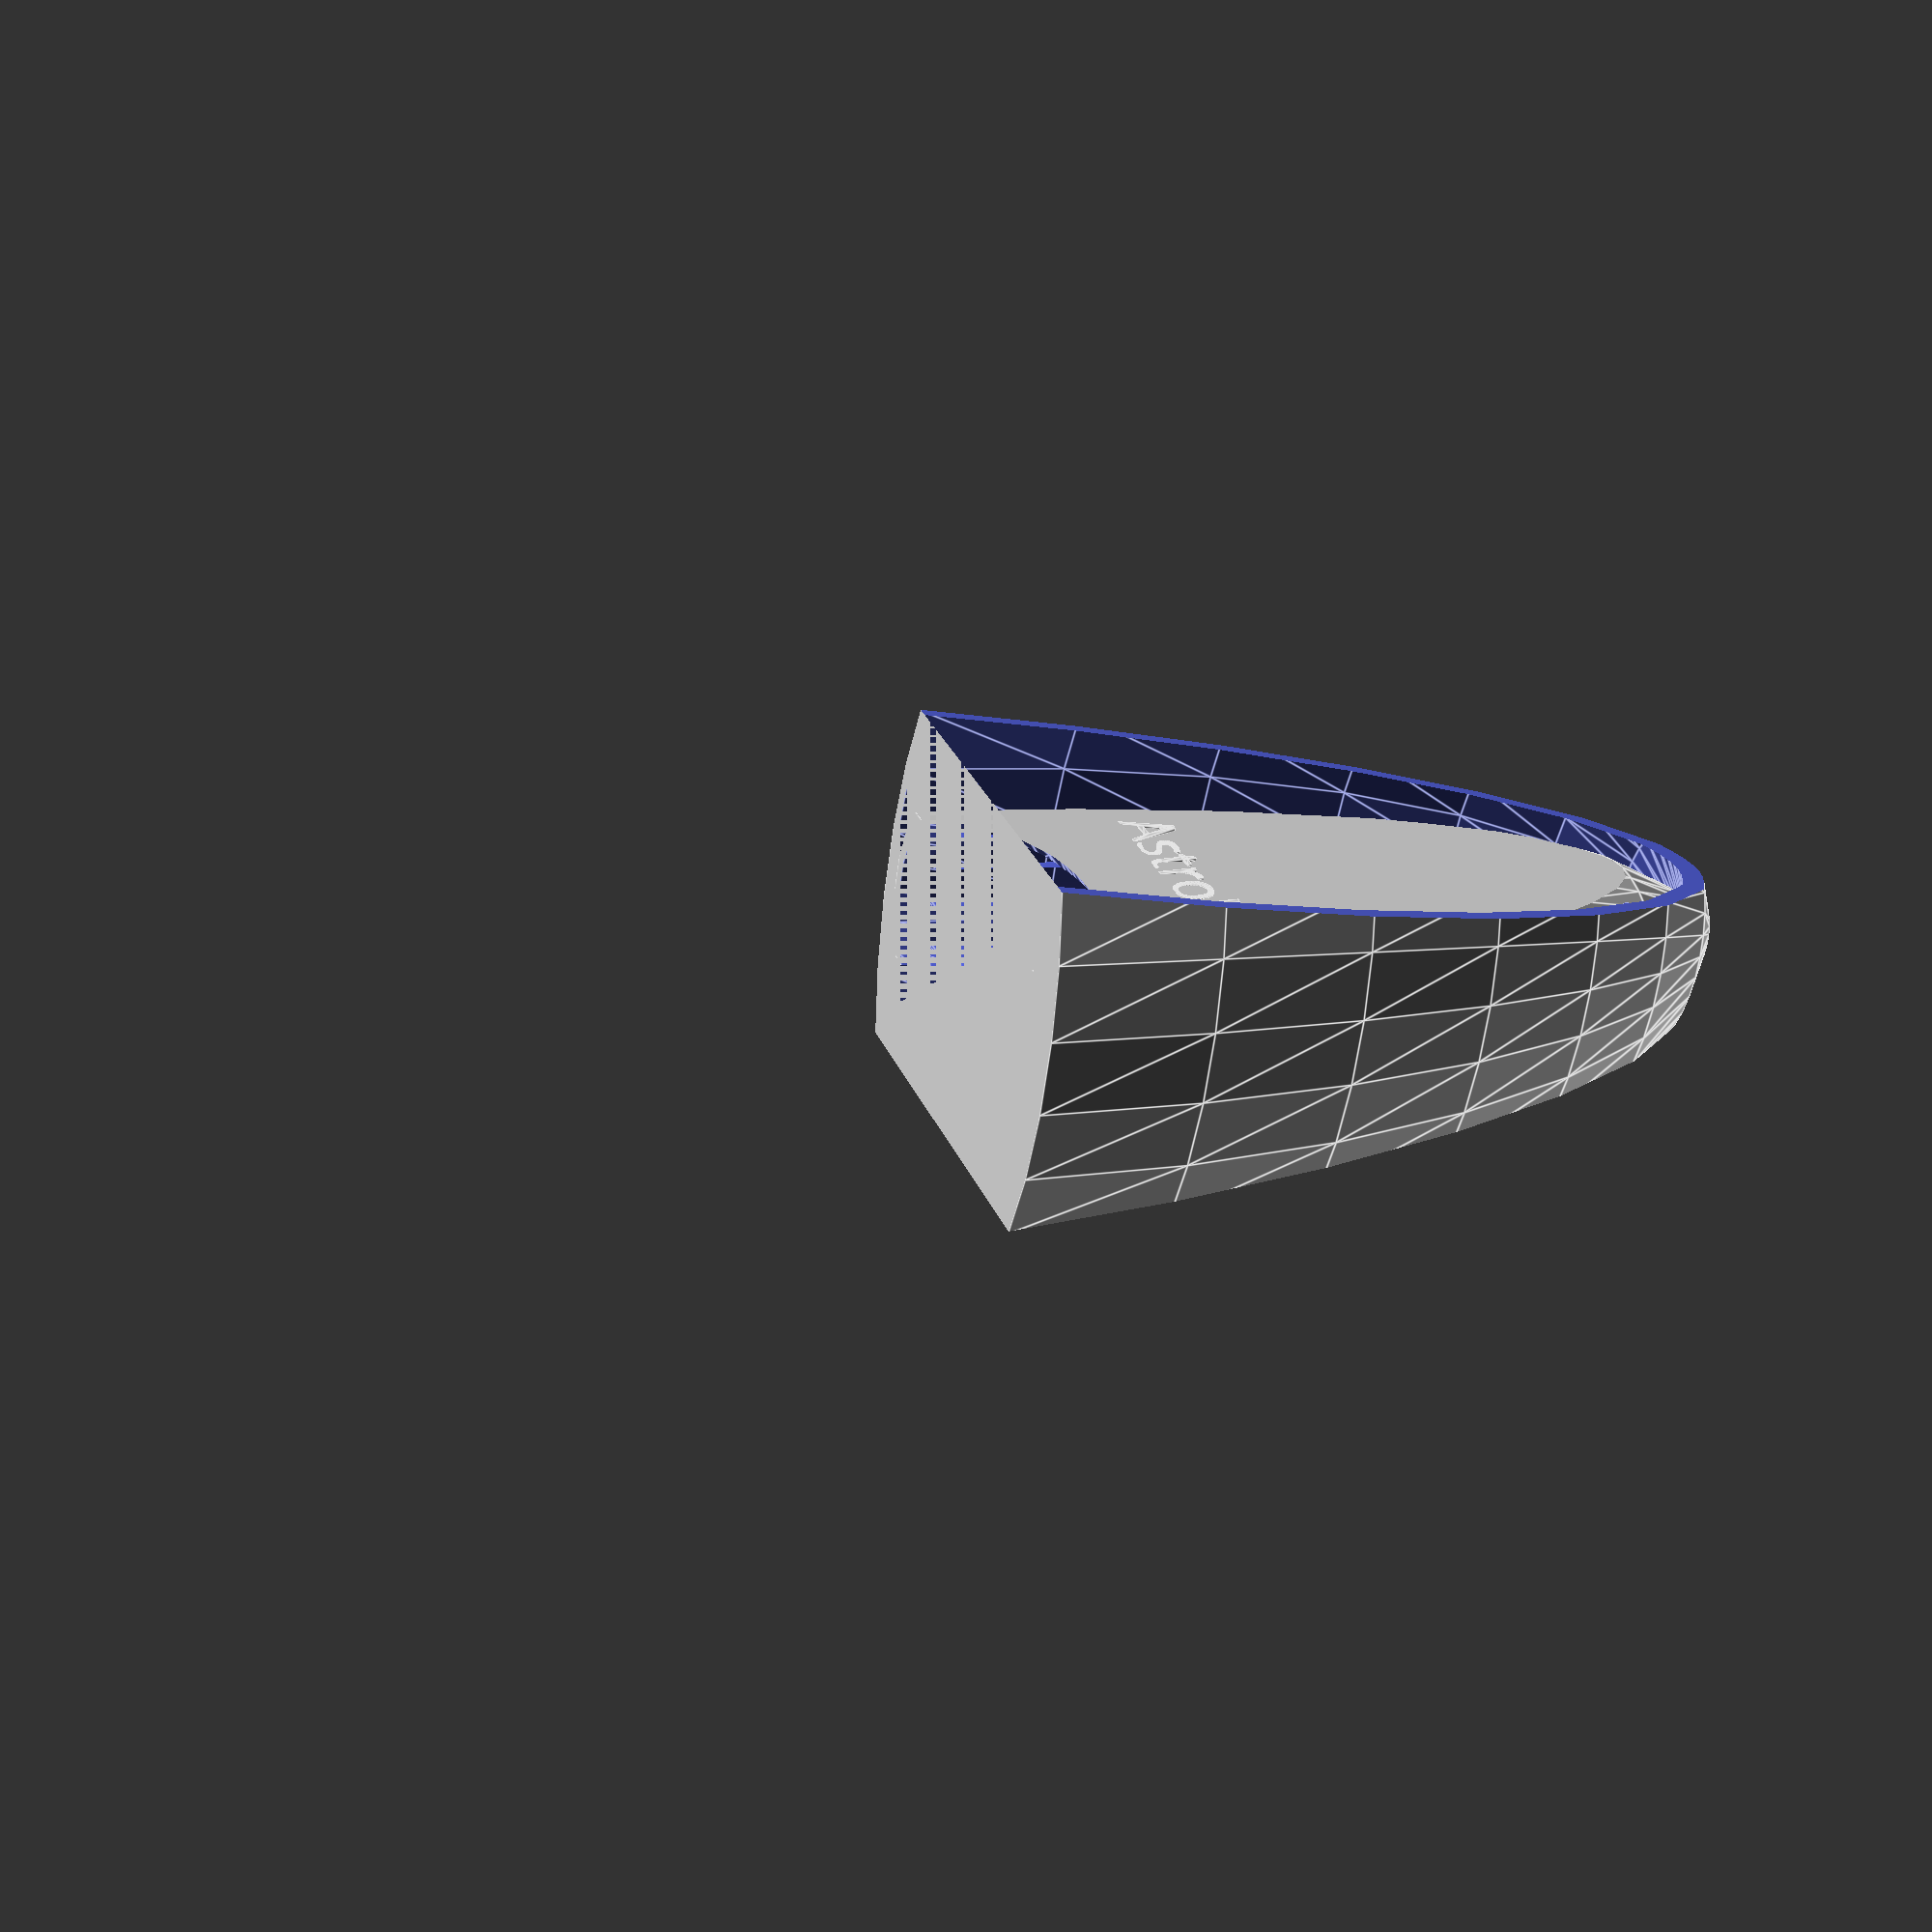
<openscad>
$fn = 30;
outer_width = 40;
outer_depth = 100;
outer_height = 200;

inner_width = 36;
inner_depth = 94;
inner_height = 194;

inner_case_ground_clearance = 35;
air_vent_lower_clearance = -25;

air_vent_width = 6;
air_vent_spacing = 4;
air_vent_cutoff_at_proportion = 0.86;

outer_width_ratio = 2.27;
outer_depth_ratio = 1.13;
outer_cutout_degrees = 7.5;

module generate_spheric_parabola(width, depth, height) {
    intersection() {
        scale([width, depth/2, height])
        sphere(r = 1, center = true);
        
        translate([-width/2,-depth/2, 0])
        cube(
            size = [width, depth, height]
        );
    }
}

module inner_housing() {
    module shell_body() {
        difference() {
            generate_spheric_parabola(outer_width, outer_depth, outer_height);
            generate_spheric_parabola(inner_width, inner_depth, inner_height);
        }
    }
    
    module shell_bottom_rounded_cutout() {
        scale([inner_width, inner_depth / 2, inner_case_ground_clearance])
            sphere(r = 1, center = true);
    }
    
    module vertical_side_air_vent() {
        curve_radius = air_vent_width / 2;
        // Vertical portion
        cube(
            size = [air_vent_width, outer_depth, inner_height * air_vent_cutoff_at_proportion - inner_case_ground_clearance - air_vent_lower_clearance]
        );
        // Rounded top
        translate([curve_radius, 0, 0]) {
            rotate([-90, 0, 0])
                cylinder(h = outer_depth, r = curve_radius);
            // Rounded bottom
            translate([0, 0, inner_height * air_vent_cutoff_at_proportion - inner_case_ground_clearance - air_vent_lower_clearance])
                rotate([-90, 0, 0])
                    cylinder(h = outer_depth, r = curve_radius);
        }
    }
    
    difference() {
        shell_body();
        
        shell_bottom_rounded_cutout();
        // Create each side air vent
        for(i = [-inner_width / 2:air_vent_width + air_vent_spacing:inner_width / 2]) {
            translate([i, -outer_depth / 2, inner_case_ground_clearance + air_vent_lower_clearance]) {
                vertical_side_air_vent();
            }
        }
    }
}


module outer_housing() {
    module cutaway_cubes() {
        translate([-outer_width * outer_width_ratio / 2, 0, 0])
        translate([-outer_width * outer_width_ratio, -outer_depth * outer_depth_ratio / 2, 0])
        rotate([0, outer_cutout_degrees, 0])
            cube(size=[outer_width * outer_width_ratio, outer_depth * outer_depth_ratio, outer_height*1.5]);

        rotate([0, 0, 180])
        translate([-outer_width * outer_width_ratio / 2, 0, 0])
        translate([-outer_width * outer_width_ratio, -outer_depth * outer_depth_ratio / 2, 0])
        rotate([0, outer_cutout_degrees, 0])
            cube(size=[outer_width * outer_width_ratio, outer_depth * outer_depth_ratio, outer_height * 1.5]);
    }

    difference() {
        generate_spheric_parabola(outer_width * outer_width_ratio, outer_depth * outer_depth_ratio, outer_height);
        generate_spheric_parabola(outer_width * outer_width_ratio, inner_depth * outer_depth_ratio, inner_height);

        cutaway_cubes();
    }
}

module branding() {
    module generate_3d_text() {
        linear_extrude(height = 1)
            text(
                font = "Arial Rounded MT Bold",
                text = "Astrolab",
                size = 13,
                halign = "center"
            );
    }
    translate([outer_width/2 - 1, 0, 50])
        rotate([94, 0, 90])
            generate_3d_text();
    translate([-outer_width/2 + 1, 0, 50])
        rotate([94, 0, 270])
            generate_3d_text();
}


inner_housing();
outer_housing();
branding();
</openscad>
<views>
elev=353.5 azim=68.4 roll=249.0 proj=p view=edges
</views>
